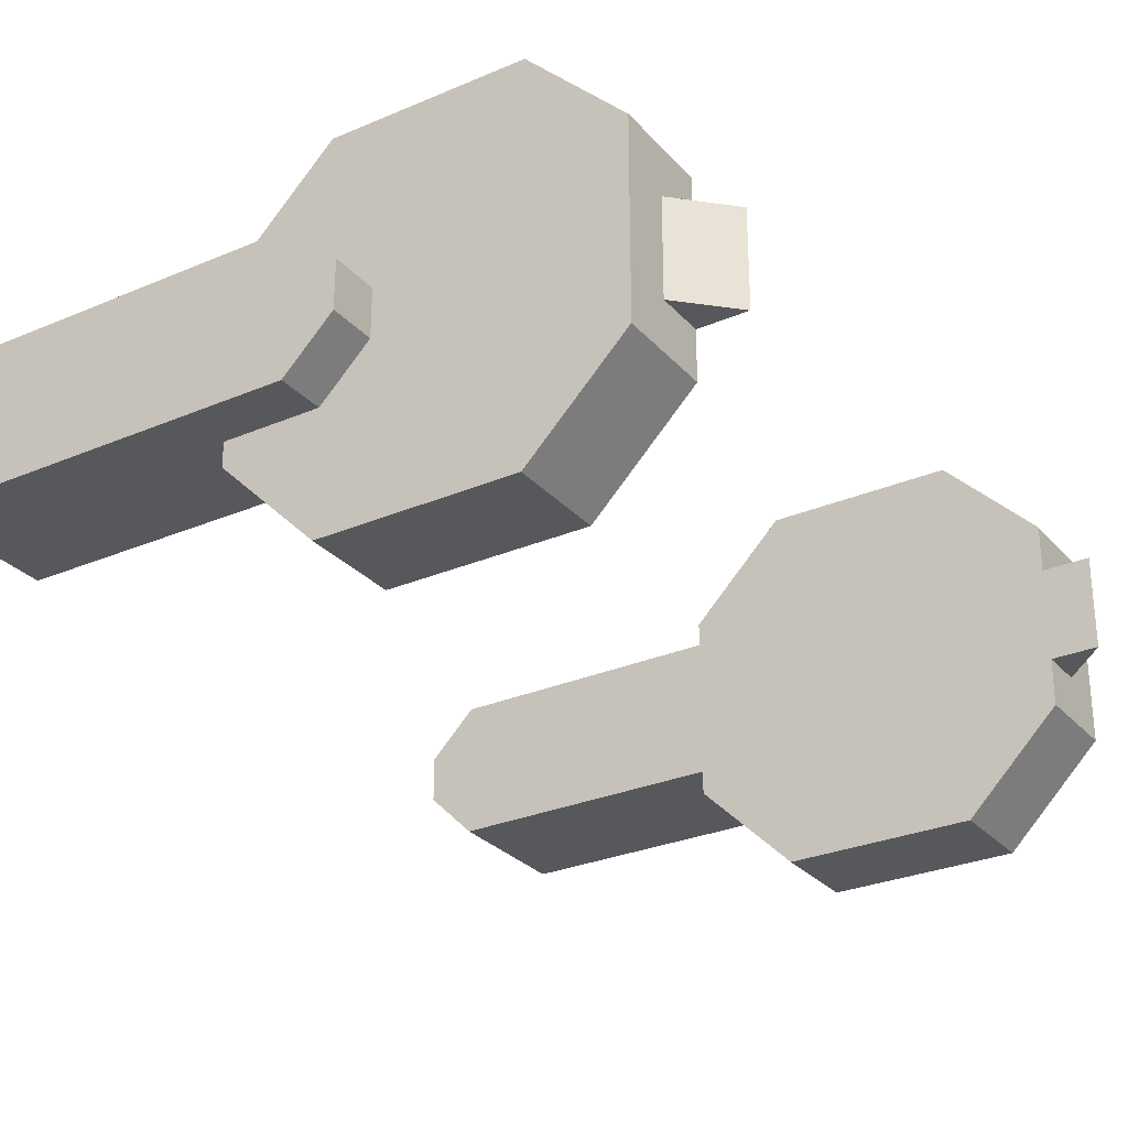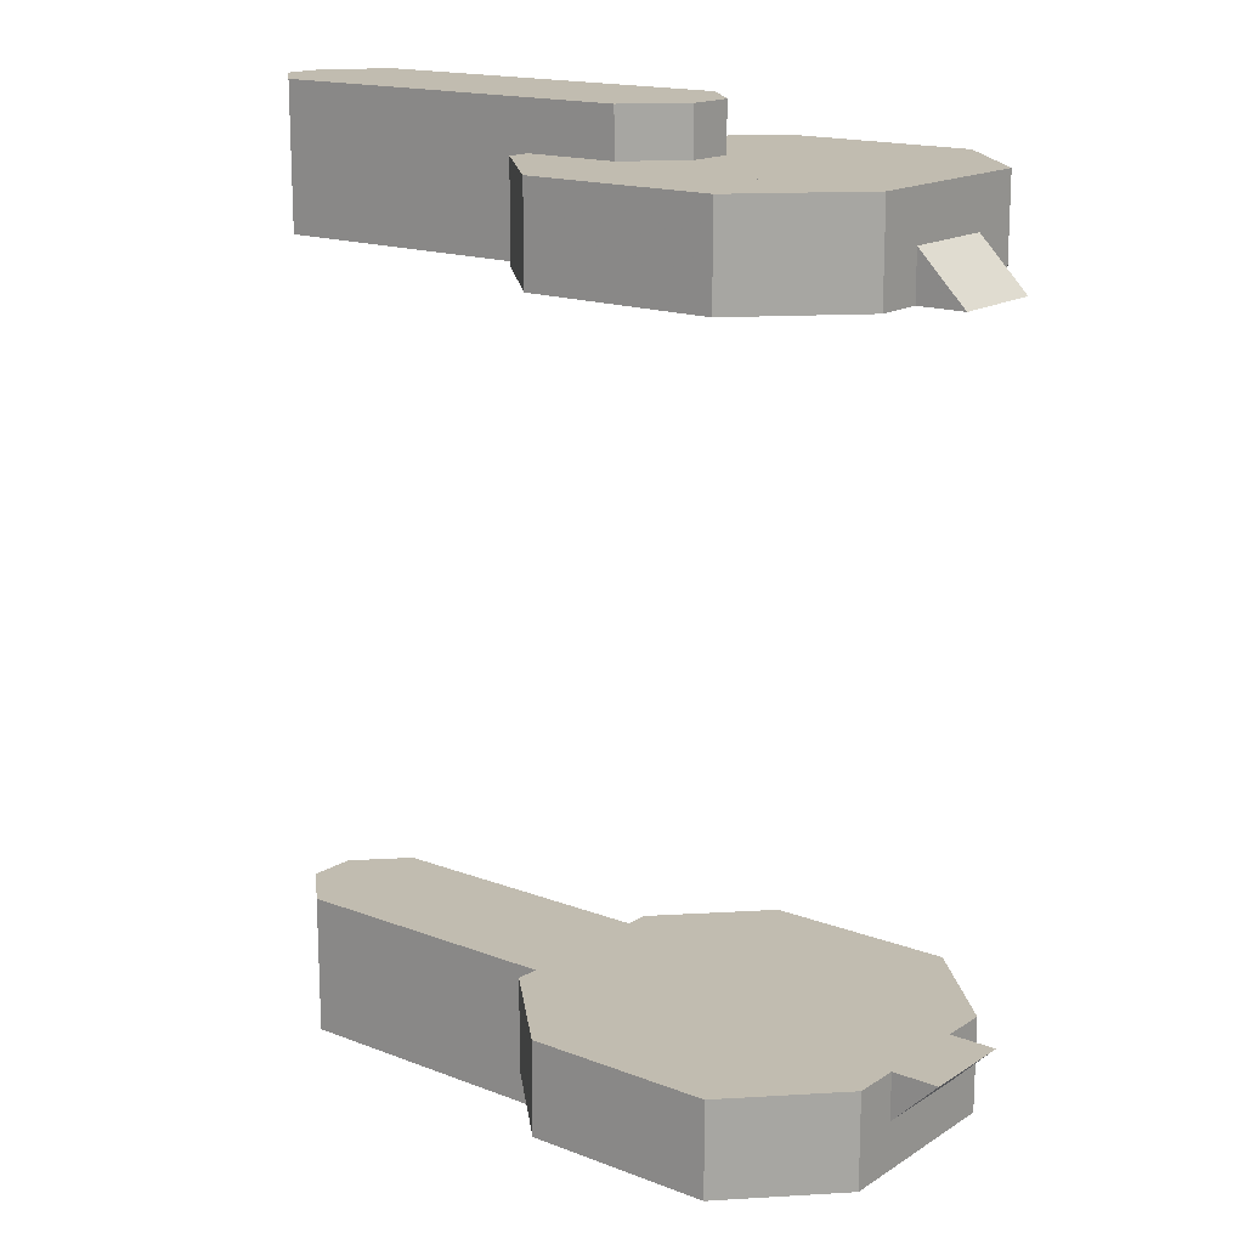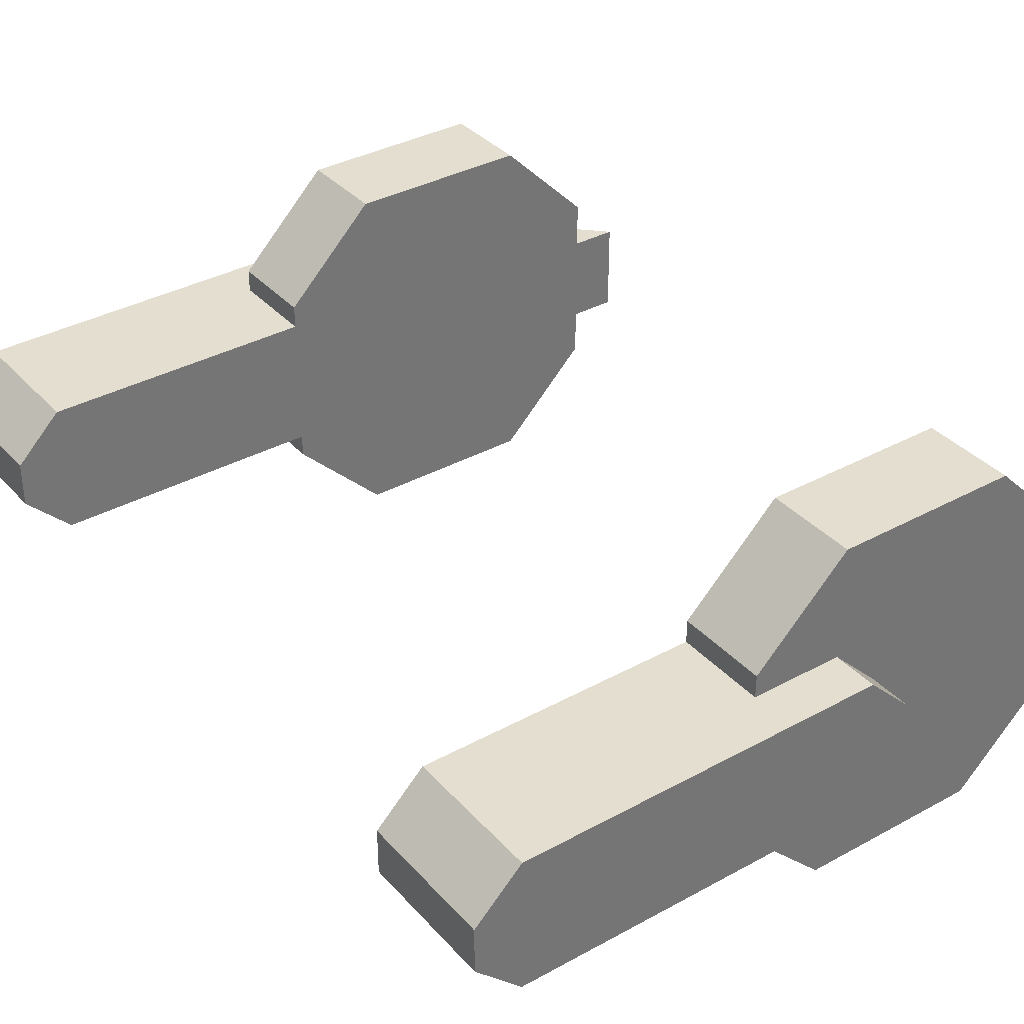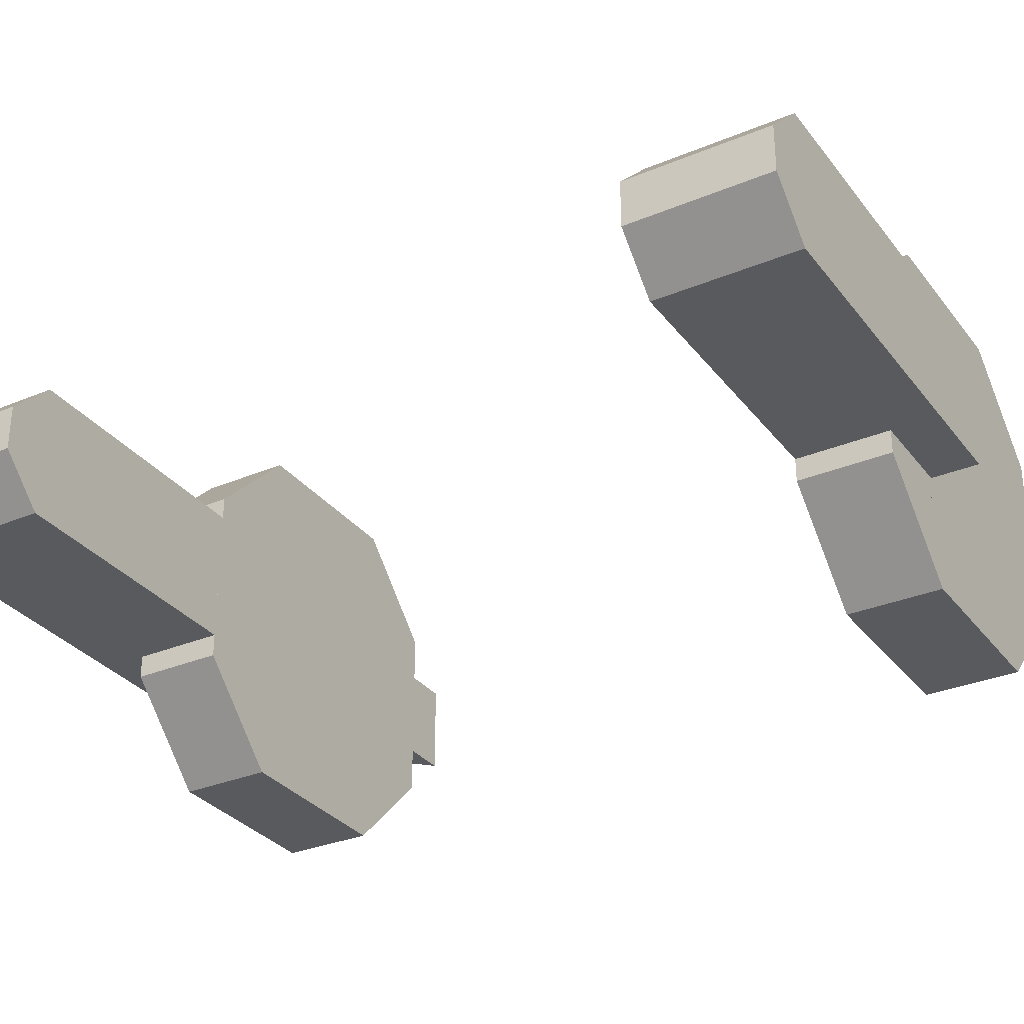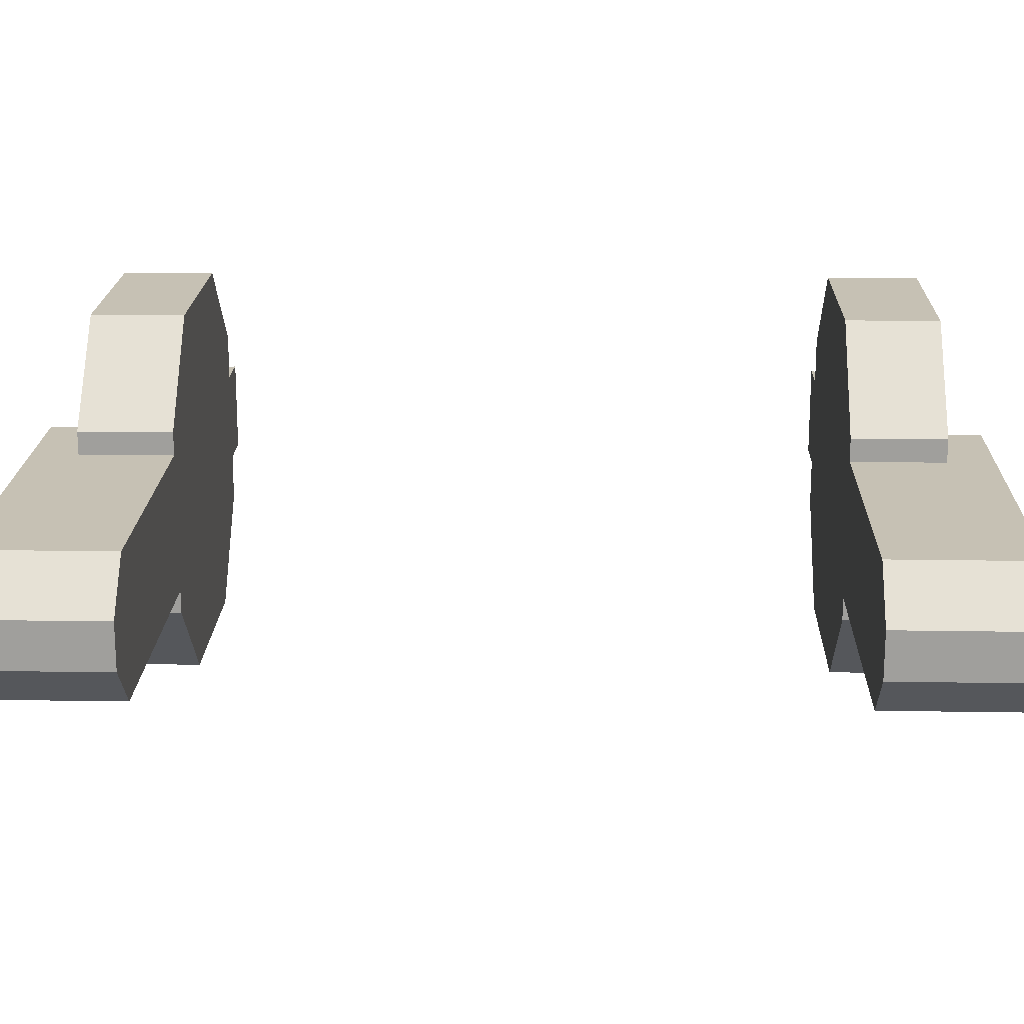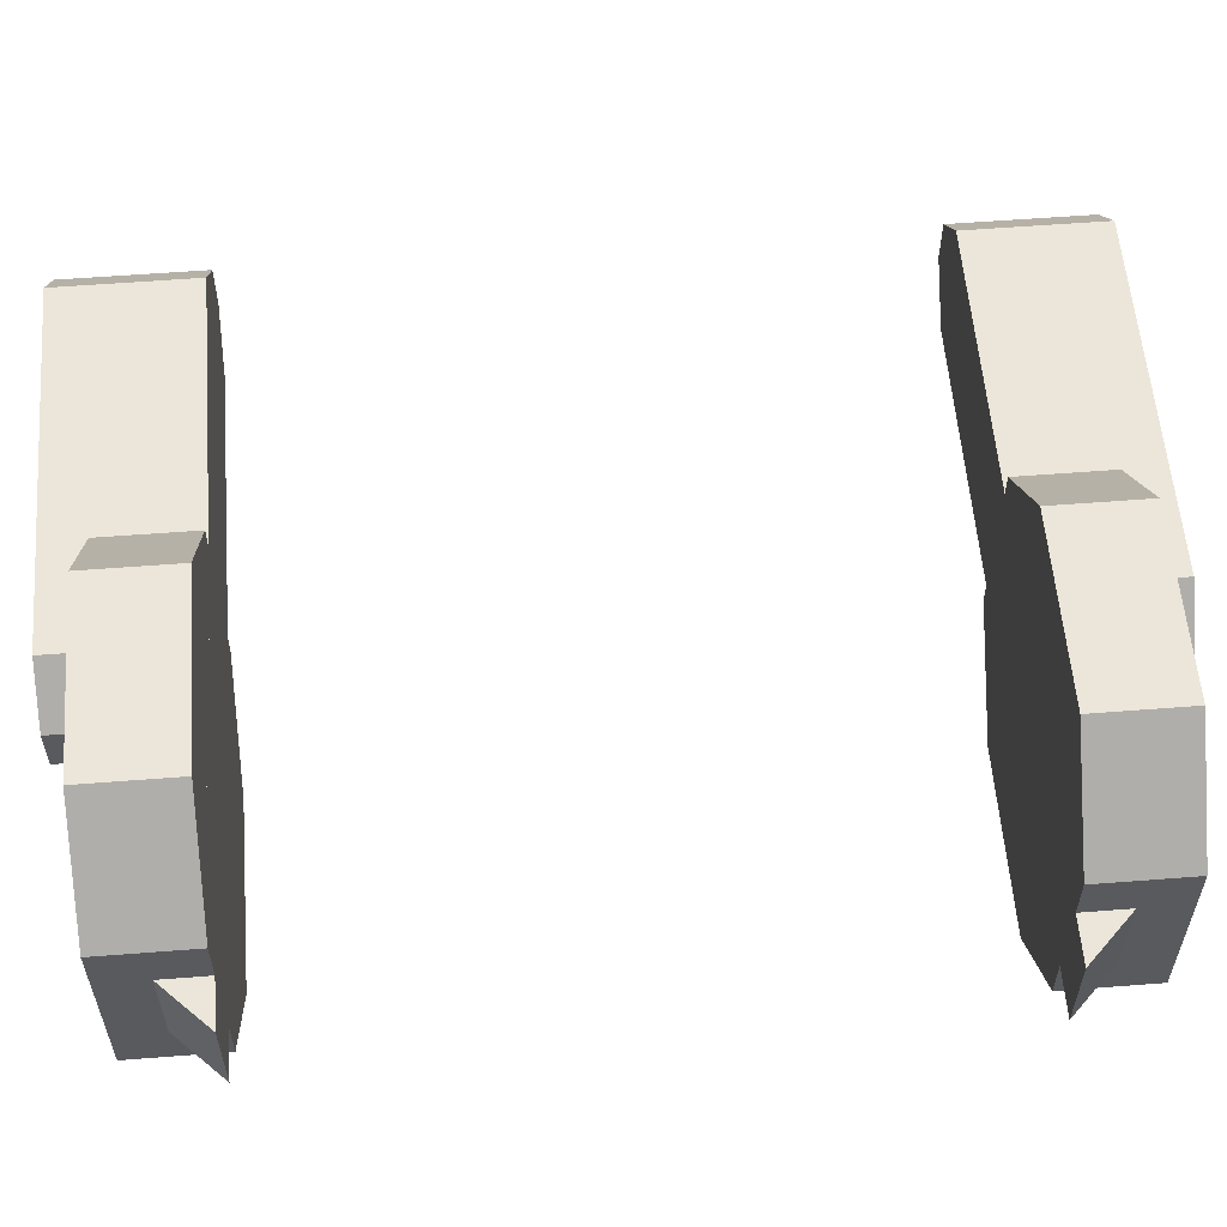
<metadata>
{"format":"obj","ext":"obj","renderer":"f3d","projection":"perspective","resolution":1024,"background":"white","views":[{"elev":-28.6,"azim":32.7,"up":"+Y"},{"elev":16.4,"azim":38.1,"up":"+Z"},{"elev":35.8,"azim":-35.8,"up":"+Y"},{"elev":-31.3,"azim":-59.2,"up":"+Y"},{"elev":18.5,"azim":-88.2,"up":"+Y"},{"elev":57.6,"azim":85.4,"up":"+Y"}]}
</metadata>
<code>
g HK416
v 0.125 0.03125 -0.2188
v 0.1562 0.03125 -0.2188
v 0.1562 0.03125 -0.2188
v 0.125 0.03125 -0.25
v 0.125 -0.03125 -0.2188
v 0.1562 -0.03125 -0.2188
v 0.1562 -0.03125 -0.2188
v 0.125 -0.03125 -0.25
f 1 2 3 4
f 8 7 6 5
f 2 1 5 6
f 4 3 7 8
f 3 2 6 7
f 1 4 8 5
v -0.0625 0.125 -0.2188
v 0.0625 0.125 -0.2188
v 0.0625 0.125 -0.2812
v -0.0625 0.125 -0.2812
v -0.125 0.0625 -0.2188
v 0.125 0.0625 -0.2188
v 0.125 0.0625 -0.2812
v -0.125 0.0625 -0.2812
f 9 10 11 12
f 16 15 14 13
f 10 9 13 14
f 12 11 15 16
f 11 10 14 15
f 9 12 16 13
v -0.125 -0.0625 -0.2188
v 0.125 -0.0625 -0.2188
v 0.125 -0.0625 -0.2812
v -0.125 -0.0625 -0.2812
v -0.0625 -0.125 -0.2188
v 0.0625 -0.125 -0.2188
v 0.0625 -0.125 -0.2812
v -0.0625 -0.125 -0.2812
f 17 18 19 20
f 24 23 22 21
f 18 17 21 22
f 20 19 23 24
f 19 18 22 23
f 17 20 24 21
v -0.0625 0.04688 -0.25
v -0.03125 0.01562 -0.25
v -0.03125 0.01562 -0.3125
v -0.0625 0.04688 -0.3125
v -0.0625 -0.04688 -0.25
v -0.03125 -0.01562 -0.25
v -0.03125 -0.01562 -0.3125
v -0.0625 -0.04688 -0.3125
f 25 26 27 28
f 32 31 30 29
f 26 25 29 30
f 28 27 31 32
f 27 26 30 31
f 25 28 32 29
v -0.3125 0.04688 -0.2188
v -0.0625 0.04688 -0.2188
v -0.0625 0.04688 -0.3125
v -0.3125 0.04688 -0.3125
v -0.3125 -0.04688 -0.2188
v -0.0625 -0.04688 -0.2188
v -0.0625 -0.04688 -0.3125
v -0.3125 -0.04688 -0.3125
f 33 34 35 36
f 40 39 38 37
f 34 33 37 38
f 36 35 39 40
f 35 34 38 39
f 33 36 40 37
v -0.3438 0.01562 -0.2188
v -0.3125 0.04688 -0.2188
v -0.3125 0.04688 -0.3125
v -0.3438 0.01562 -0.3125
v -0.3438 -0.01562 -0.2188
v -0.3125 -0.04688 -0.2188
v -0.3125 -0.04688 -0.3125
v -0.3438 -0.01562 -0.3125
f 41 42 43 44
f 48 47 46 45
f 42 41 45 46
f 44 43 47 48
f 43 42 46 47
f 41 44 48 45
v -0.125 0.0625 -0.2188
v 0.125 0.0625 -0.2188
v 0.125 0.0625 -0.2812
v -0.125 0.0625 -0.2812
v -0.125 -0.0625 -0.2188
v 0.125 -0.0625 -0.2188
v 0.125 -0.0625 -0.2812
v -0.125 -0.0625 -0.2812
f 49 50 51 52
f 56 55 54 53
f 50 49 53 54
f 52 51 55 56
f 51 50 54 55
f 49 52 56 53
v -0.3125 0.04688 0.3125
v -0.0625 0.04688 0.3125
v -0.0625 0.04688 0.2188
v -0.3125 0.04688 0.2188
v -0.3125 -0.04688 0.3125
v -0.0625 -0.04688 0.3125
v -0.0625 -0.04688 0.2188
v -0.3125 -0.04688 0.2188
f 57 58 59 60
f 64 63 62 61
f 58 57 61 62
f 60 59 63 64
f 59 58 62 63
f 57 60 64 61
v -0.0625 0.04688 0.3125
v -0.03125 0.01562 0.3125
v -0.03125 0.01562 0.25
v -0.0625 0.04688 0.25
v -0.0625 -0.04688 0.3125
v -0.03125 -0.01562 0.3125
v -0.03125 -0.01562 0.25
v -0.0625 -0.04688 0.25
f 65 66 67 68
f 72 71 70 69
f 66 65 69 70
f 68 67 71 72
f 67 66 70 71
f 65 68 72 69
v -0.3438 0.01562 0.3125
v -0.3125 0.04688 0.3125
v -0.3125 0.04688 0.2188
v -0.3438 0.01562 0.2188
v -0.3438 -0.01562 0.3125
v -0.3125 -0.04688 0.3125
v -0.3125 -0.04688 0.2188
v -0.3438 -0.01562 0.2188
f 73 74 75 76
f 80 79 78 77
f 74 73 77 78
f 76 75 79 80
f 75 74 78 79
f 73 76 80 77
v -0.0625 0.125 0.2812
v 0.0625 0.125 0.2812
v 0.0625 0.125 0.2188
v -0.0625 0.125 0.2188
v -0.125 0.0625 0.2812
v 0.125 0.0625 0.2812
v 0.125 0.0625 0.2188
v -0.125 0.0625 0.2188
f 81 82 83 84
f 88 87 86 85
f 82 81 85 86
f 84 83 87 88
f 83 82 86 87
f 81 84 88 85
v -0.125 0.0625 0.2812
v 0.125 0.0625 0.2812
v 0.125 0.0625 0.2188
v -0.125 0.0625 0.2188
v -0.125 -0.0625 0.2812
v 0.125 -0.0625 0.2812
v 0.125 -0.0625 0.2188
v -0.125 -0.0625 0.2188
f 89 90 91 92
f 96 95 94 93
f 90 89 93 94
f 92 91 95 96
f 91 90 94 95
f 89 92 96 93
v -0.125 -0.0625 0.2812
v 0.125 -0.0625 0.2812
v 0.125 -0.0625 0.2188
v -0.125 -0.0625 0.2188
v -0.0625 -0.125 0.2812
v 0.0625 -0.125 0.2812
v 0.0625 -0.125 0.2188
v -0.0625 -0.125 0.2188
f 97 98 99 100
f 104 103 102 101
f 98 97 101 102
f 100 99 103 104
f 99 98 102 103
f 97 100 104 101
v 0.125 0.03125 0.25
v 0.1562 0.03125 0.2188
v 0.1562 0.03125 0.2188
v 0.125 0.03125 0.2188
v 0.125 -0.03125 0.25
v 0.1562 -0.03125 0.2188
v 0.1562 -0.03125 0.2188
v 0.125 -0.03125 0.2188
f 105 106 107 108
f 112 111 110 109
f 106 105 109 110
f 108 107 111 112
f 107 106 110 111
f 105 108 112 109

</code>
